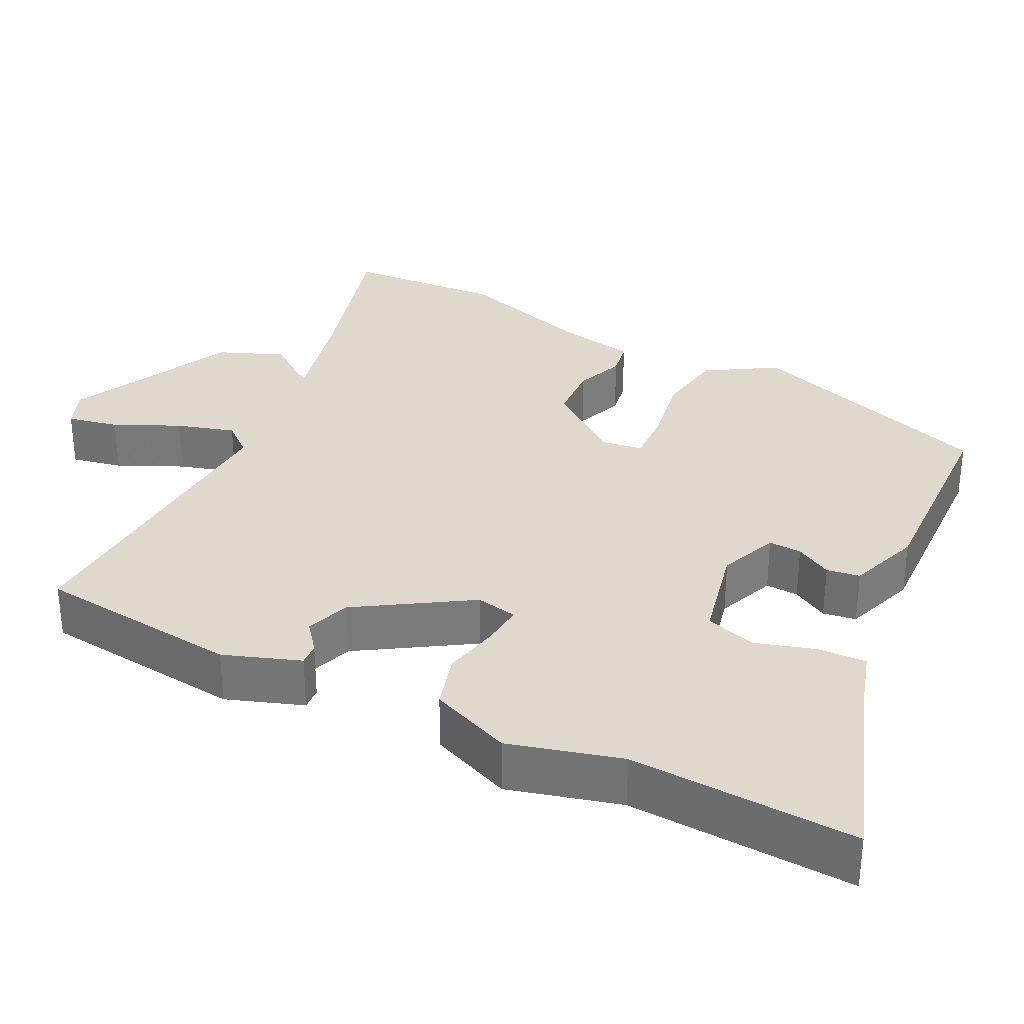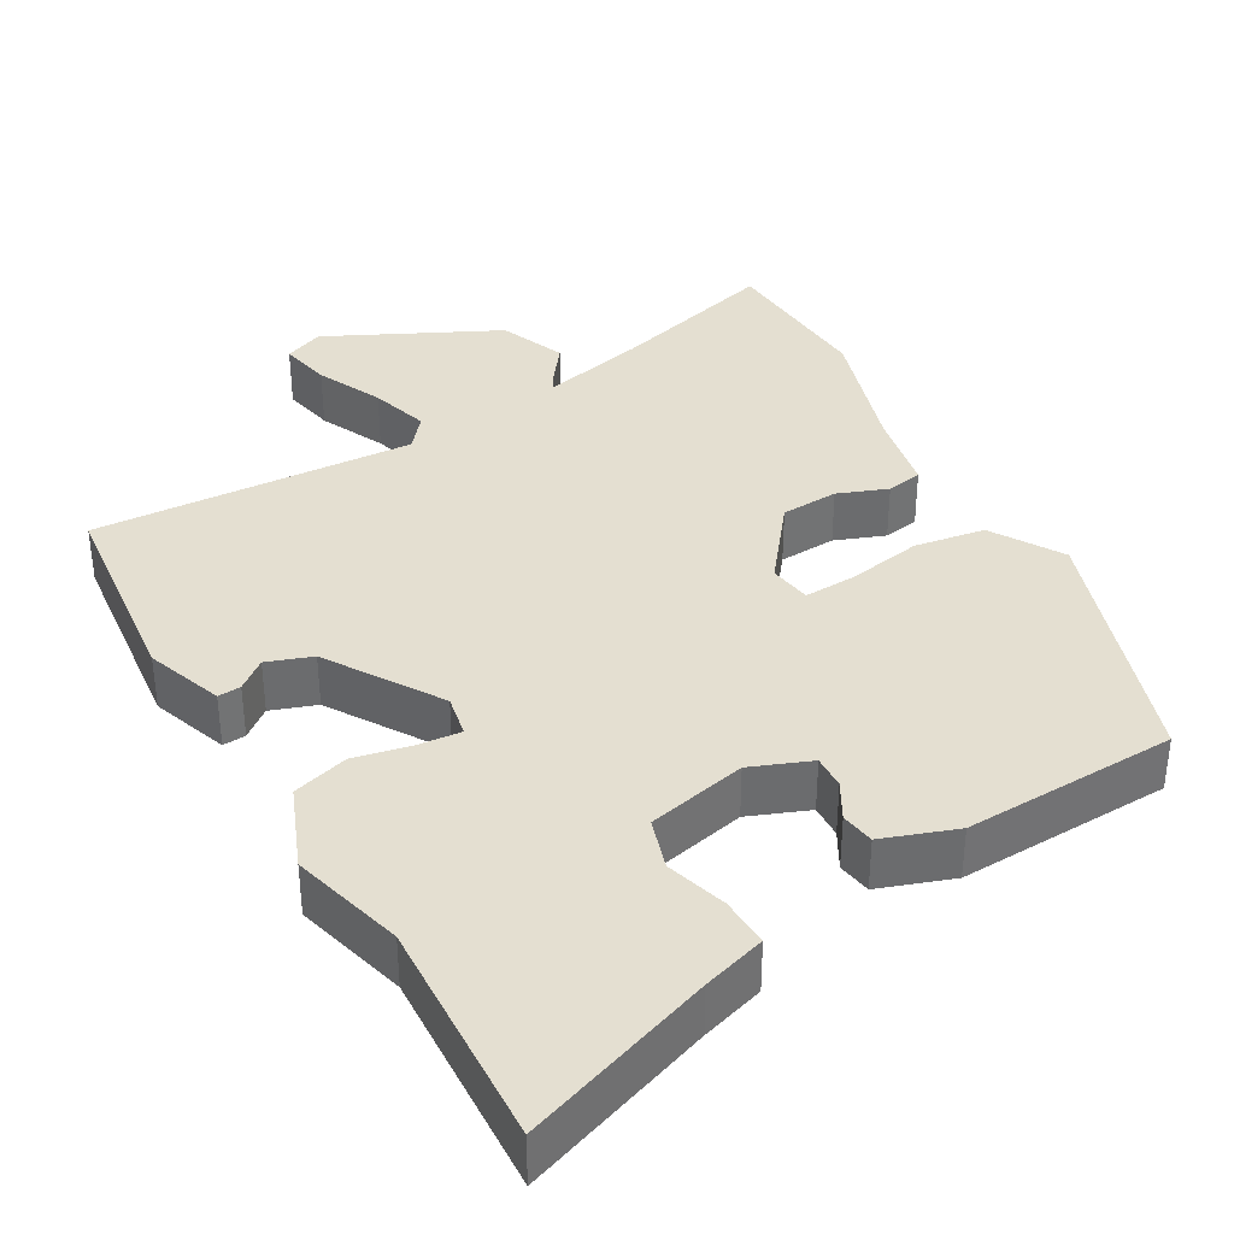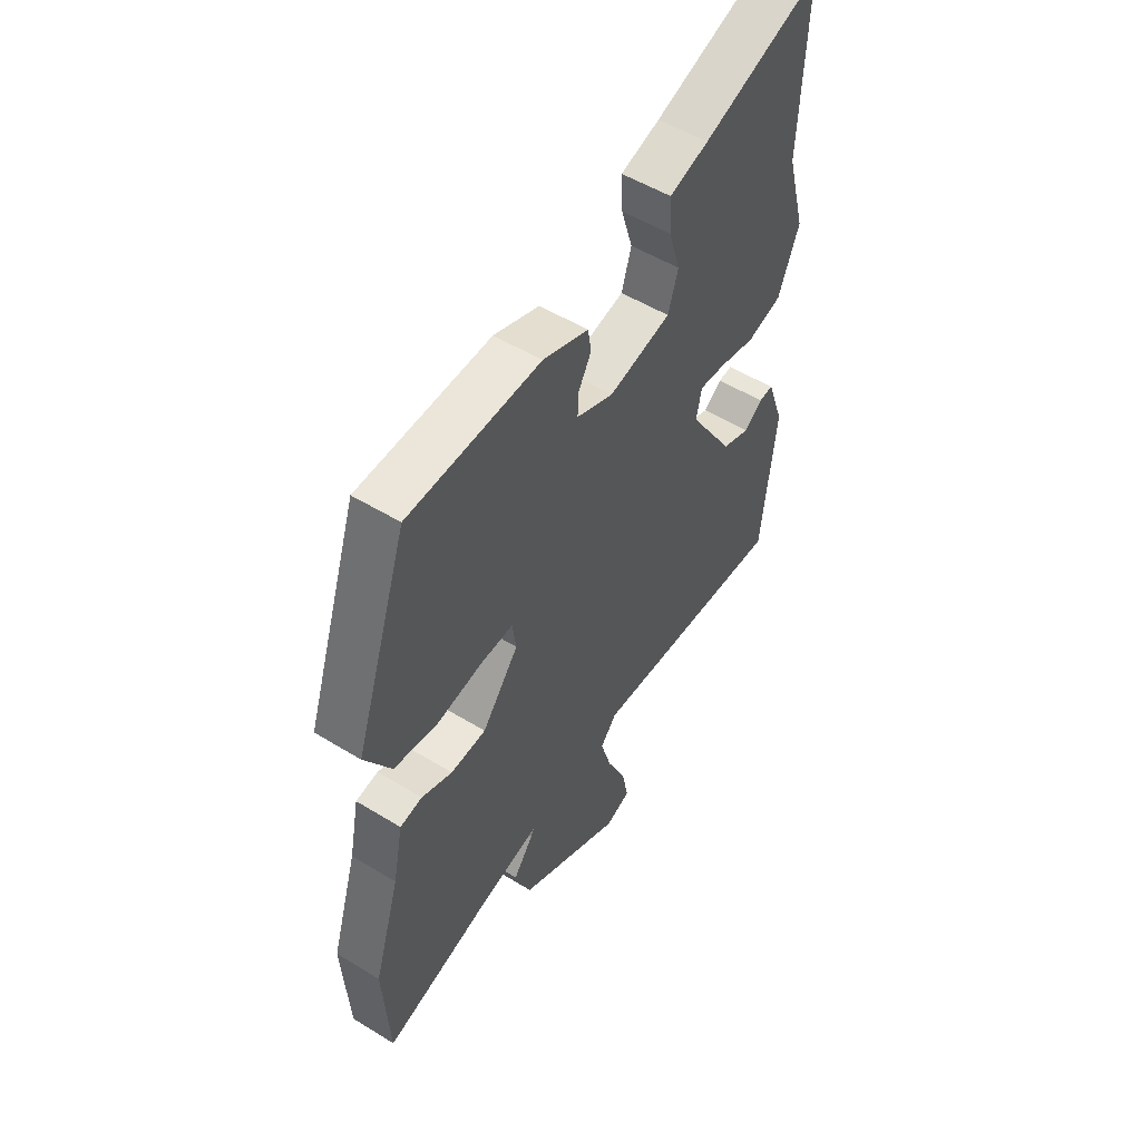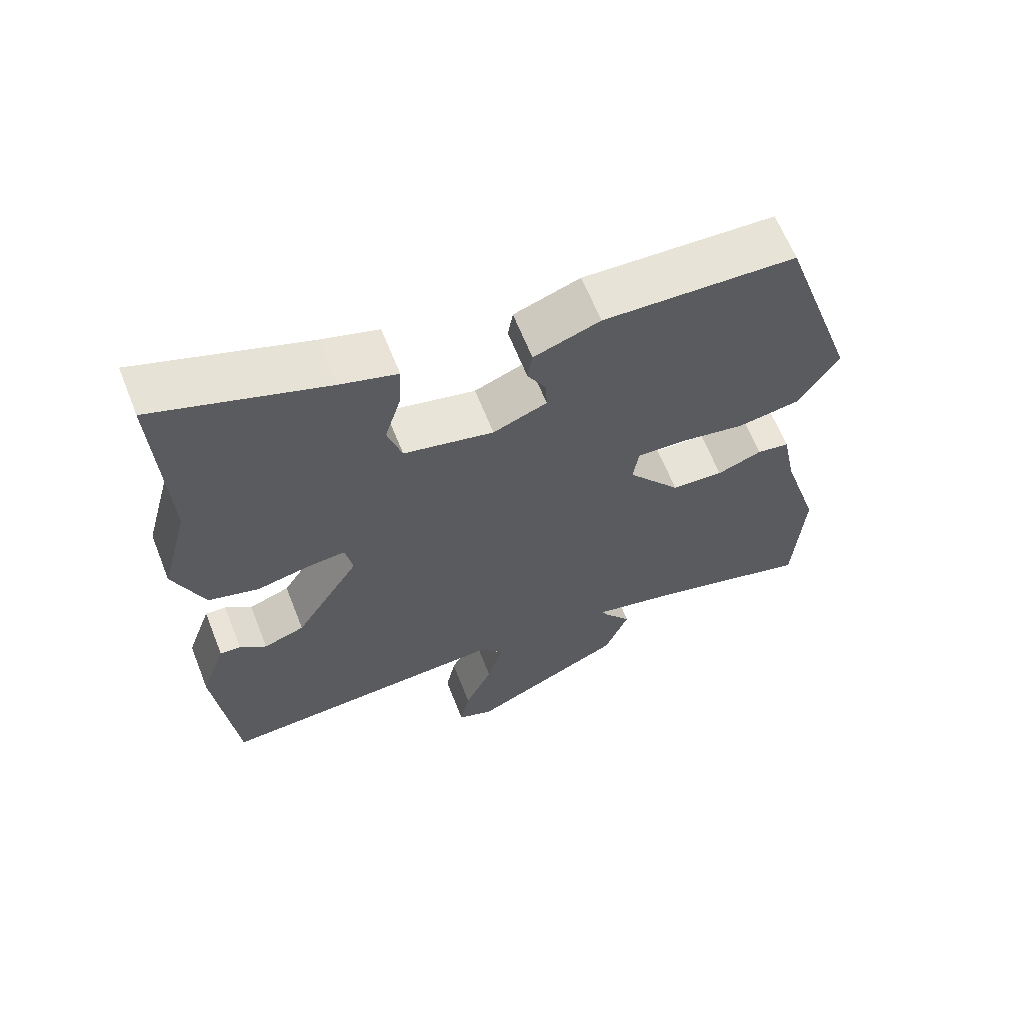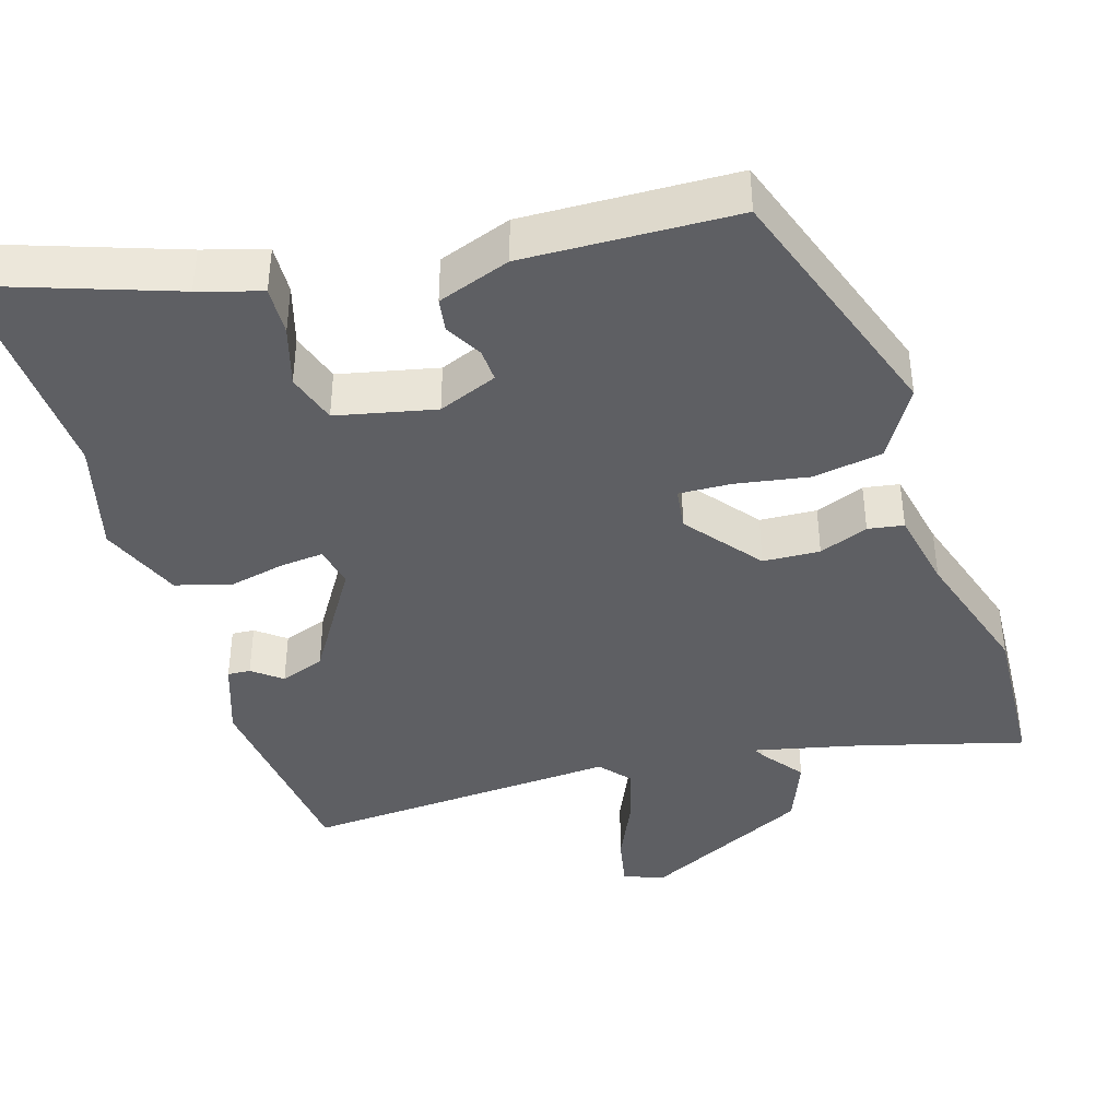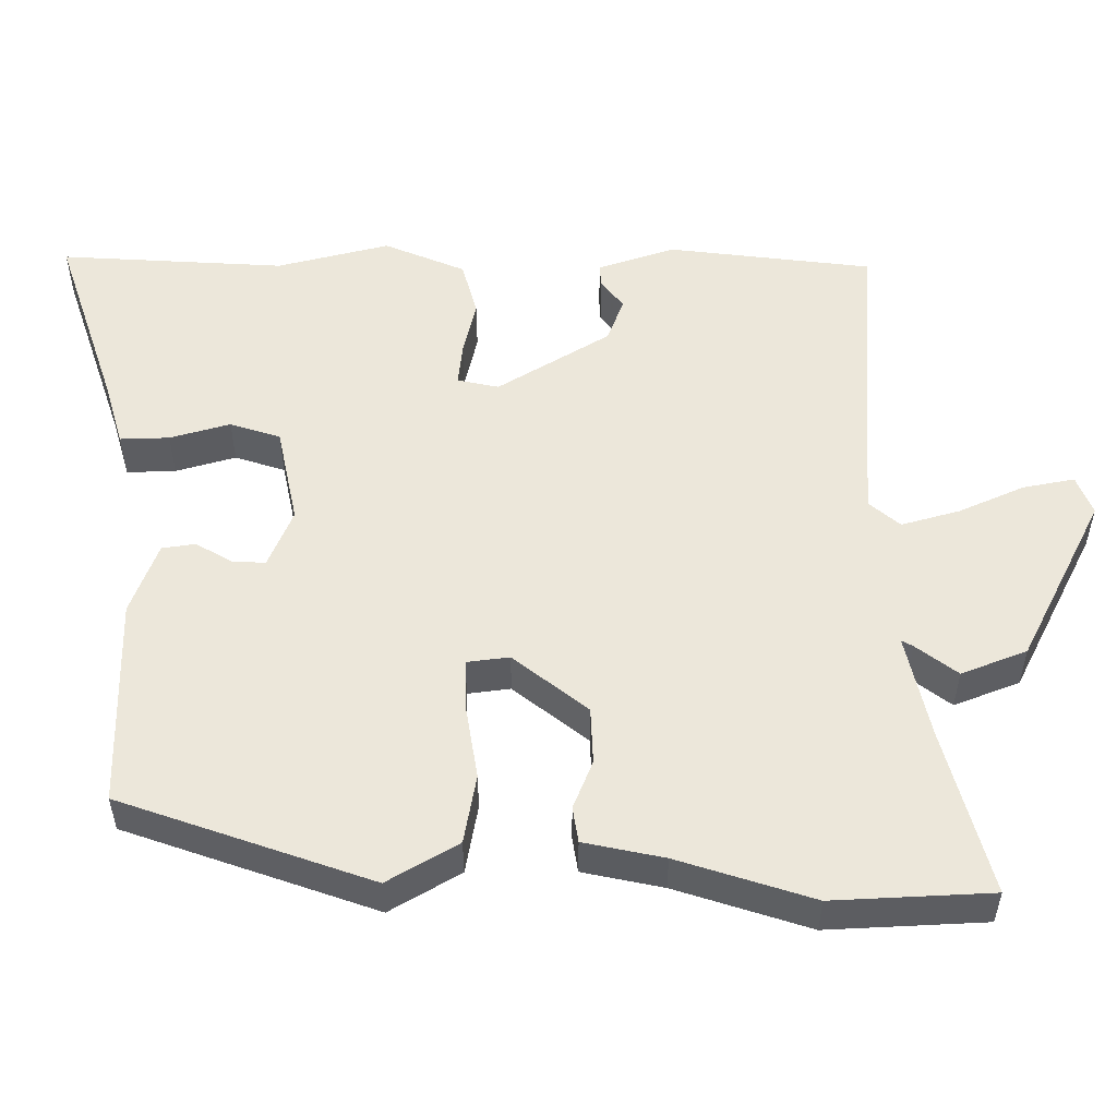
<metadata>
{"format":"obj","ext":"obj","renderer":"f3d","projection":"perspective","resolution":1024,"background":"white","views":[{"elev":32.2,"azim":-63.4,"up":"+Y"},{"elev":36.8,"azim":-29.8,"up":"+Y"},{"elev":52.3,"azim":123.5,"up":"+Z"},{"elev":63.7,"azim":-21.6,"up":"+Z"},{"elev":-40.9,"azim":17.4,"up":"+Y"},{"elev":53.1,"azim":90.6,"up":"+Y"}]}
</metadata>
<code>
v -0.499 0.07 -0.49
v -0.529 0.07 -0.219
v -0.493 0.07 -0.118
v -0.463 0.07 -0.12
v -0.425 0.07 -0.15
v -0.366 0.07 -0.129
v -0.273 0.07 0.018
v -0.284 0.07 0.073
v -0.34 0.07 0.068
v -0.415 0.07 0.052
v -0.488 0.07 0.073
v -0.532 0.07 0.181
v -0.492 0.07 0.329
v -0.506 0.07 0.628
v -0.259 0.07 0.541
v -0.177 0.07 0.516
v -0.18 0.07 0.451
v -0.204 0.07 0.372
v -0.183 0.07 0.305
v -0.053 0.07 0.276
v 0.025 0.07 0.307
v 0.023 0.07 0.351
v -0.004 0.07 0.399
v 0.003 0.07 0.443
v 0.099 0.07 0.477
v 0.378 0.07 0.467
v 0.49 0.07 0.135
v 0.434 0.07 0.043
v 0.342 0.07 0.028
v 0.245 0.07 0.045
v 0.176 0.07 0.048
v 0.168 0.07 -0.008
v 0.245 0.07 -0.107
v 0.32 0.07 -0.111
v 0.385 0.07 -0.086
v 0.432 0.07 -0.094
v 0.453 0.07 -0.2
v 0.508 0.07 -0.378
v 0.495 0.07 -0.587
v 0.276 0.07 -0.526
v 0.138 0.07 -0.494
v 0.146 0.07 -0.509
v 0.187 0.07 -0.564
v 0.152 0.07 -0.65
v -0.07 0.07 -0.759
v -0.122 0.07 -0.738
v -0.108 0.07 -0.67
v -0.068 0.07 -0.584
v -0.045 0.07 -0.507
v -0.079 0.07 -0.466
v -0.499 0 -0.49
v -0.529 0 -0.219
v -0.493 0 -0.118
v -0.463 0 -0.12
v -0.425 0 -0.15
v -0.366 0 -0.129
v -0.273 0 0.018
v -0.284 0 0.073
v -0.34 0 0.068
v -0.415 0 0.052
v -0.488 0 0.073
v -0.532 0 0.181
v -0.492 0 0.329
v -0.506 0 0.628
v -0.259 0 0.541
v -0.177 0 0.516
v -0.18 0 0.451
v -0.204 0 0.372
v -0.183 0 0.305
v -0.053 0 0.276
v 0.025 0 0.307
v 0.023 0 0.351
v -0.004 0 0.399
v 0.003 0 0.443
v 0.099 0 0.477
v 0.378 0 0.467
v 0.49 0 0.135
v 0.434 0 0.043
v 0.342 0 0.028
v 0.245 0 0.045
v 0.176 0 0.048
v 0.168 0 -0.008
v 0.245 0 -0.107
v 0.32 0 -0.111
v 0.385 0 -0.086
v 0.432 0 -0.094
v 0.453 0 -0.2
v 0.508 0 -0.378
v 0.495 0 -0.587
v 0.276 0 -0.526
v 0.138 0 -0.494
v 0.146 0 -0.509
v 0.187 0 -0.564
v 0.152 0 -0.65
v -0.07 0 -0.759
v -0.122 0 -0.738
v -0.108 0 -0.67
v -0.068 0 -0.584
v -0.045 0 -0.507
v -0.079 0 -0.466
f 46 47 48
f 45 46 48
f 44 45 48
f 43 44 48
f 42 43 48
f 41 42 48 49
f 37 38 39 40
f 37 40 41
f 36 37 41
f 35 36 41
f 34 35 41
f 41 49 50
f 34 41 50
f 33 34 50
f 28 29 30
f 27 28 30
f 26 27 30
f 25 26 30
f 24 25 30
f 23 24 30
f 22 23 30
f 21 22 30 31
f 20 21 31 32
f 15 16 17 18
f 15 18 19
f 14 15 19
f 13 14 19
f 13 19 20
f 12 13 20
f 11 12 20
f 10 11 20
f 9 10 20
f 3 4 5
f 2 3 5
f 1 2 5
f 50 1 5
f 50 5 6
f 33 50 6 7
f 32 33 7 8
f 20 32 8
f 8 9 20
f 98 97 96
f 98 96 95
f 98 95 94
f 98 94 93
f 98 93 92
f 99 98 92 91
f 90 89 88 87
f 91 90 87
f 91 87 86
f 91 86 85
f 91 85 84
f 100 99 91
f 100 91 84
f 100 84 83
f 80 79 78
f 80 78 77
f 80 77 76
f 80 76 75
f 80 75 74
f 80 74 73
f 80 73 72
f 81 80 72 71
f 82 81 71 70
f 68 67 66 65
f 69 68 65
f 69 65 64
f 69 64 63
f 70 69 63
f 70 63 62
f 70 62 61
f 70 61 60
f 70 60 59
f 55 54 53
f 55 53 52
f 55 52 51
f 55 51 100
f 56 55 100
f 57 56 100 83
f 58 57 83 82
f 58 82 70
f 70 59 58
f 1 51 52 2
f 2 52 53 3
f 3 53 54 4
f 4 54 55 5
f 5 55 56 6
f 6 56 57 7
f 7 57 58 8
f 8 58 59 9
f 9 59 60 10
f 10 60 61 11
f 11 61 62 12
f 12 62 63 13
f 13 63 64 14
f 14 64 65 15
f 15 65 66 16
f 16 66 67 17
f 17 67 68 18
f 18 68 69 19
f 19 69 70 20
f 20 70 71 21
f 21 71 72 22
f 22 72 73 23
f 23 73 74 24
f 24 74 75 25
f 25 75 76 26
f 26 76 77 27
f 27 77 78 28
f 28 78 79 29
f 29 79 80 30
f 30 80 81 31
f 31 81 82 32
f 32 82 83 33
f 33 83 84 34
f 34 84 85 35
f 35 85 86 36
f 36 86 87 37
f 37 87 88 38
f 38 88 89 39
f 39 89 90 40
f 40 90 91 41
f 41 91 92 42
f 42 92 93 43
f 43 93 94 44
f 44 94 95 45
f 45 95 96 46
f 46 96 97 47
f 47 97 98 48
f 48 98 99 49
f 49 99 100 50
f 50 100 51 1

</code>
